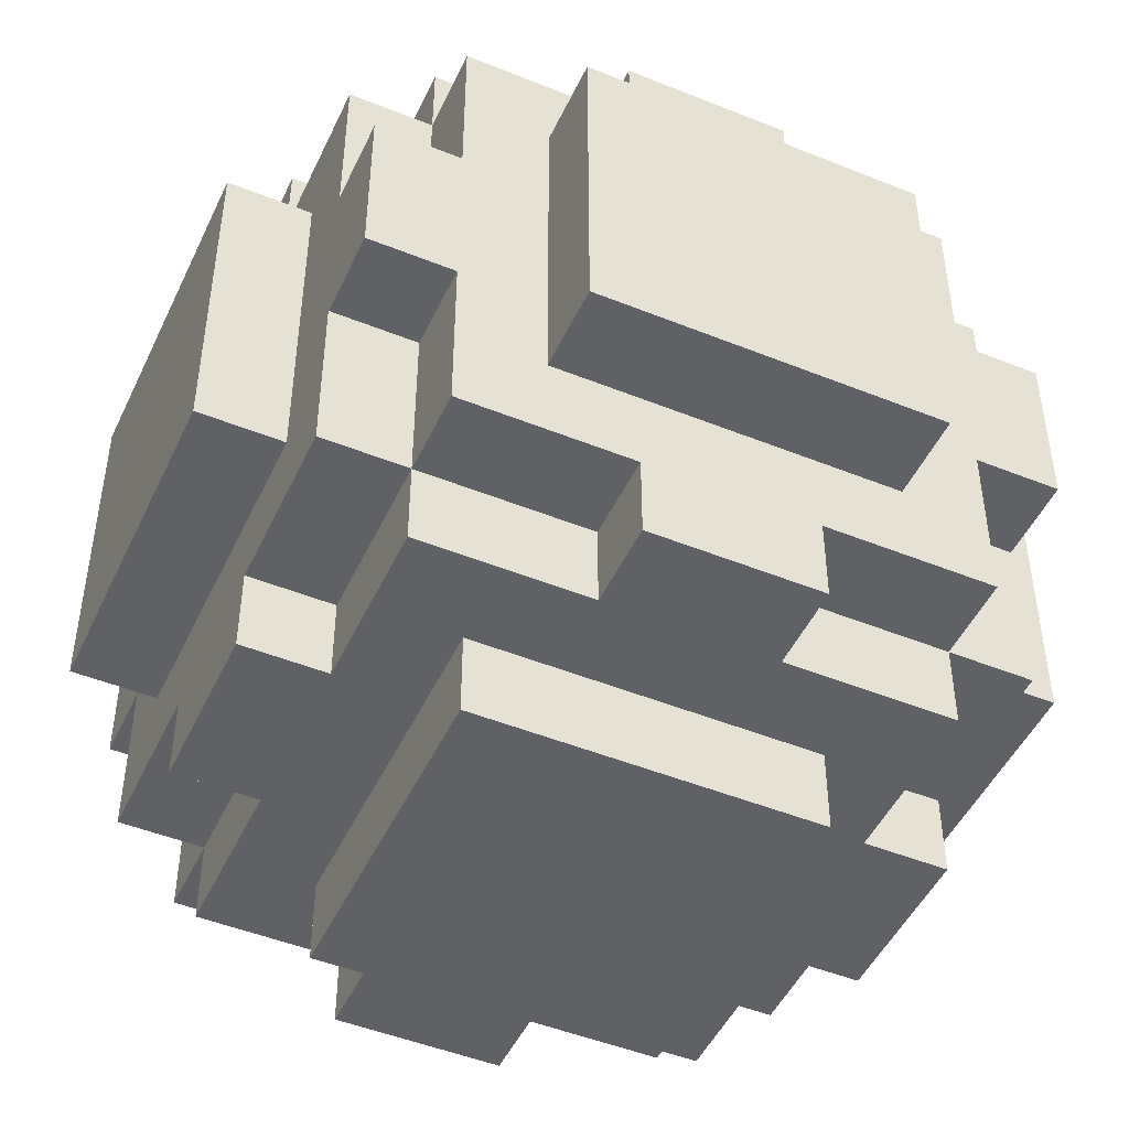
<metadata>
{"format":"obj","ext":"obj","renderer":"f3d","projection":"perspective","resolution":1024,"background":"white","views":[{"elev":-47.9,"azim":65.6,"up":"+Y"}]}
</metadata>
<code>
v -5 3 2
v -5 3 -0
v -5 3 -2
v -5 4 1
v -5 4 -0
v -5 5 2
v -5 5 1
v -5 5 -0
v -5 5 -2
v -5 6 2
v -5 6 -0
v -5 6 -2
v -5 7 2
v -5 7 -0
v -5 7 -2
v -4 1 1
v -4 1 -1
v -4 2 3
v -4 2 2
v -4 2 1
v -4 2 -1
v -4 2 -2
v -4 2 -3
v -4 3 3
v -4 3 2
v -4 3 -0
v -4 3 -2
v -4 3 -3
v -4 4 4
v -4 4 3
v -4 4 2
v -4 4 -3
v -4 4 -4
v -4 5 4
v -4 5 3
v -4 5 2
v -4 5 -2
v -4 6 4
v -4 6 3
v -4 6 2
v -4 6 -2
v -4 6 -3
v -4 6 -4
v -4 7 3
v -4 7 2
v -4 7 1
v -4 7 -0
v -4 7 -1
v -4 7 -2
v -4 7 -3
v -4 8 3
v -4 8 1
v -4 8 -0
v -4 8 -1
v -4 8 -2
v -4 8 -3
v -4 9 1
v -4 9 -0
v -4 9 -1
v -3 1 3
v -3 1 1
v -3 1 -1
v -3 1 -3
v -3 2 4
v -3 2 3
v -3 2 2
v -3 2 1
v -3 2 -1
v -3 2 -2
v -3 2 -3
v -3 2 -4
v -3 3 4
v -3 3 3
v -3 3 -3
v -3 3 -4
v -3 4 4
v -3 4 3
v -3 4 -3
v -3 4 -4
v -3 6 4
v -3 6 3
v -3 6 -3
v -3 6 -4
v -3 7 4
v -3 7 3
v -3 7 -3
v -3 8 4
v -3 8 3
v -3 8 2
v -3 8 1
v -3 8 -1
v -3 8 -2
v -3 8 -3
v -3 8 -4
v -3 9 3
v -3 9 2
v -3 9 1
v -3 9 -1
v -3 9 -2
v -3 9 -3
v -2 0 2
v -2 0 1
v -2 0 -1
v -2 0 -2
v -2 1 2
v -2 1 1
v -2 1 -1
v -2 1 -2
v -2 3 5
v -2 3 4
v -2 3 -4
v -2 3 -5
v -2 4 5
v -2 4 4
v -2 5 5
v -2 5 4
v -2 5 -4
v -2 6 5
v -2 6 4
v -2 6 -4
v -2 6 -5
v -2 7 5
v -2 7 4
v -2 7 -4
v -2 7 -5
v -2 9 2
v -2 9 1
v -2 9 -0
v -2 9 -1
v -2 9 -2
v -2 10 2
v -2 10 -1
v -2 10 -2
v -1 1 4
v -1 1 3
v -1 1 -3
v -1 1 -4
v -1 2 4
v -1 2 3
v -1 2 -3
v -1 2 -4
v -1 8 4
v -1 8 3
v -1 8 -3
v -1 8 -4
v -1 9 4
v -1 9 3
v -1 9 -3
v -1 9 -4
v 1 1 4
v 1 1 3
v 1 1 -3
v 1 1 -4
v 1 2 4
v 1 2 3
v 1 2 -3
v 1 2 -4
v 1 8 4
v 1 8 3
v 1 8 -3
v 1 8 -4
v 1 9 4
v 1 9 3
v 1 9 -3
v 1 9 -4
v 2 0 2
v 2 0 -2
v 2 1 2
v 2 1 1
v 2 1 -1
v 2 1 -2
v 2 3 5
v 2 3 4
v 2 3 -4
v 2 3 -5
v 2 4 5
v 2 4 4
v 2 4 -4
v 2 4 -5
v 2 5 4
v 2 5 -4
v 2 5 -5
v 2 6 -4
v 2 6 -5
v 2 7 5
v 2 7 4
v 2 7 -4
v 2 7 -5
v 2 9 2
v 2 9 1
v 2 9 -0
v 2 9 -1
v 2 9 -2
v 2 10 2
v 2 10 1
v 2 10 -0
v 2 10 -2
v 3 1 3
v 3 1 1
v 3 1 -1
v 3 1 -2
v 3 1 -3
v 3 2 4
v 3 2 3
v 3 2 2
v 3 2 1
v 3 2 -1
v 3 2 -2
v 3 2 -3
v 3 2 -4
v 3 3 -3
v 3 3 -4
v 3 4 4
v 3 4 3
v 3 4 -3
v 3 4 -4
v 3 6 4
v 3 6 3
v 3 6 -3
v 3 6 -4
v 3 7 -3
v 3 8 4
v 3 8 3
v 3 8 2
v 3 8 1
v 3 8 -1
v 3 8 -2
v 3 8 -3
v 3 8 -4
v 3 9 3
v 3 9 2
v 3 9 1
v 3 9 -1
v 3 9 -3
v 4 1 1
v 4 1 -0
v 4 1 -1
v 4 2 3
v 4 2 2
v 4 2 1
v 4 2 -0
v 4 2 -1
v 4 2 -3
v 4 3 2
v 4 3 -0
v 4 3 -1
v 4 3 -2
v 4 3 -3
v 4 4 4
v 4 4 3
v 4 4 2
v 4 4 -2
v 4 4 -3
v 4 4 -4
v 4 5 4
v 4 5 3
v 4 5 2
v 4 5 -2
v 4 5 -3
v 4 5 -4
v 4 6 4
v 4 6 3
v 4 6 2
v 4 6 -2
v 4 6 -3
v 4 6 -4
v 4 7 2
v 4 7 -0
v 4 7 -1
v 4 7 -2
v 4 7 -3
v 4 8 3
v 4 8 1
v 4 8 -0
v 4 8 -1
v 4 8 -2
v 4 8 -3
v 4 9 1
v 4 9 -0
v 4 9 -1
v 5 3 2
v 5 3 -0
v 5 3 -1
v 5 3 -2
v 5 4 2
v 5 4 -0
v 5 4 -1
v 5 5 -1
v 5 5 -2
v 5 6 2
v 5 6 -0
v 5 6 -1
v 5 6 -2
v 5 7 2
v 5 7 -0
v 5 7 -1
v 5 7 -2
v -2 3 5
v -2 4 5
v -2 5 5
v -2 6 5
v -2 7 5
v -1 3 5
v -1 4 5
v -1 6 5
v -1 7 5
v 0 4 5
v 0 5 5
v 0 6 5
v 0 7 5
v 1 4 5
v 1 5 5
v 1 6 5
v 1 7 5
v 2 3 5
v 2 4 5
v 2 7 5
v -4 4 4
v -4 5 4
v -4 6 4
v -3 2 4
v -3 3 4
v -3 4 4
v -3 5 4
v -3 6 4
v -3 7 4
v -3 8 4
v -2 3 4
v -2 4 4
v -2 5 4
v -2 6 4
v -2 7 4
v -1 1 4
v -1 2 4
v -1 3 4
v -1 7 4
v -1 8 4
v -1 9 4
v 0 2 4
v 0 3 4
v 0 7 4
v 0 8 4
v 0 9 4
v 1 1 4
v 1 2 4
v 1 3 4
v 1 7 4
v 1 8 4
v 1 9 4
v 2 3 4
v 2 4 4
v 2 5 4
v 2 7 4
v 2 8 4
v 3 2 4
v 3 4 4
v 3 5 4
v 3 6 4
v 3 8 4
v 4 4 4
v 4 5 4
v 4 6 4
v -4 2 3
v -4 3 3
v -4 4 3
v -4 6 3
v -4 7 3
v -4 8 3
v -3 1 3
v -3 2 3
v -3 3 3
v -3 4 3
v -3 6 3
v -3 7 3
v -3 8 3
v -3 9 3
v -2 1 3
v -2 2 3
v -1 1 3
v -1 2 3
v -1 8 3
v -1 9 3
v 1 1 3
v 1 2 3
v 1 8 3
v 1 9 3
v 2 1 3
v 2 2 3
v 2 8 3
v 3 1 3
v 3 2 3
v 3 4 3
v 3 6 3
v 3 8 3
v 3 9 3
v 4 2 3
v 4 4 3
v 4 6 3
v 4 8 3
v -5 3 2
v -5 5 2
v -5 6 2
v -5 7 2
v -4 3 2
v -4 4 2
v -4 5 2
v -4 6 2
v -4 7 2
v -2 0 2
v -2 1 2
v -2 9 2
v -2 10 2
v -1 1 2
v -1 9 2
v -1 10 2
v 0 0 2
v 0 1 2
v 0 9 2
v 1 9 2
v 2 0 2
v 2 1 2
v 2 9 2
v 2 10 2
v 4 3 2
v 4 4 2
v 4 5 2
v 4 6 2
v 4 7 2
v 5 3 2
v 5 4 2
v 5 6 2
v 5 7 2
v -4 1 1
v -4 2 1
v -4 8 1
v -4 9 1
v -3 1 1
v -3 2 1
v -3 8 1
v -3 9 1
v 3 1 1
v 3 2 1
v 3 8 1
v 3 9 1
v 4 1 1
v 4 2 1
v 4 8 1
v 4 9 1
v -4 1 -1
v -4 2 -1
v -4 8 -1
v -4 9 -1
v -3 1 -1
v -3 2 -1
v -3 8 -1
v -3 9 -1
v 3 1 -1
v 3 2 -1
v 3 8 -1
v 3 9 -1
v 4 1 -1
v 4 2 -1
v 4 8 -1
v 4 9 -1
v -5 3 -2
v -5 5 -2
v -5 6 -2
v -5 7 -2
v -4 3 -2
v -4 5 -2
v -4 6 -2
v -4 7 -2
v -2 0 -2
v -2 1 -2
v -2 9 -2
v -2 10 -2
v -1 9 -2
v -1 10 -2
v 0 1 -2
v 0 9 -2
v 0 10 -2
v 2 0 -2
v 2 1 -2
v 2 9 -2
v 2 10 -2
v 4 3 -2
v 4 4 -2
v 4 5 -2
v 4 6 -2
v 4 7 -2
v 5 3 -2
v 5 5 -2
v 5 6 -2
v 5 7 -2
v -4 2 -3
v -4 3 -3
v -4 4 -3
v -4 6 -3
v -4 7 -3
v -4 8 -3
v -3 1 -3
v -3 2 -3
v -3 3 -3
v -3 4 -3
v -3 6 -3
v -3 7 -3
v -3 8 -3
v -3 9 -3
v -2 8 -3
v -1 1 -3
v -1 2 -3
v -1 8 -3
v -1 9 -3
v 1 1 -3
v 1 2 -3
v 1 8 -3
v 1 9 -3
v 2 1 -3
v 2 2 -3
v 2 8 -3
v 3 1 -3
v 3 2 -3
v 3 3 -3
v 3 4 -3
v 3 6 -3
v 3 7 -3
v 3 8 -3
v 3 9 -3
v 4 2 -3
v 4 3 -3
v 4 4 -3
v 4 6 -3
v 4 7 -3
v 4 8 -3
v -4 4 -4
v -4 6 -4
v -3 2 -4
v -3 3 -4
v -3 4 -4
v -3 5 -4
v -3 6 -4
v -3 8 -4
v -2 3 -4
v -2 5 -4
v -2 6 -4
v -2 7 -4
v -2 8 -4
v -1 1 -4
v -1 2 -4
v -1 3 -4
v -1 7 -4
v -1 8 -4
v -1 9 -4
v 0 1 -4
v 0 2 -4
v 0 3 -4
v 0 7 -4
v 0 8 -4
v 1 1 -4
v 1 2 -4
v 1 3 -4
v 1 7 -4
v 1 8 -4
v 1 9 -4
v 2 3 -4
v 2 4 -4
v 2 5 -4
v 2 6 -4
v 2 7 -4
v 2 8 -4
v 3 2 -4
v 3 3 -4
v 3 4 -4
v 3 5 -4
v 3 6 -4
v 3 8 -4
v 4 4 -4
v 4 5 -4
v 4 6 -4
v -2 3 -5
v -2 6 -5
v -2 7 -5
v -1 4 -5
v -1 5 -5
v -1 6 -5
v 0 3 -5
v 0 4 -5
v 1 4 -5
v 1 5 -5
v 1 6 -5
v 1 7 -5
v 2 3 -5
v 2 4 -5
v 2 5 -5
v 2 6 -5
v 2 7 -5
v -2 0 2
v 0 0 2
v 2 0 2
v -2 0 1
v 0 0 1
v 1 0 1
v -2 0 -1
v 1 0 -1
v -2 0 -2
v 2 0 -2
v -1 1 4
v 1 1 4
v -3 1 3
v -2 1 3
v -1 1 3
v 0 1 3
v 1 1 3
v 2 1 3
v 3 1 3
v -2 1 2
v -1 1 2
v 0 1 2
v 2 1 2
v -4 1 1
v -3 1 1
v -2 1 1
v 2 1 1
v 3 1 1
v 4 1 1
v 3 1 -0
v 4 1 -0
v -4 1 -1
v -3 1 -1
v -2 1 -1
v 2 1 -1
v 3 1 -1
v 4 1 -1
v -2 1 -2
v 0 1 -2
v 2 1 -2
v 3 1 -2
v -3 1 -3
v -1 1 -3
v 0 1 -3
v 1 1 -3
v 2 1 -3
v 3 1 -3
v -1 1 -4
v 0 1 -4
v 1 1 -4
v -3 2 4
v -1 2 4
v 1 2 4
v 3 2 4
v -4 2 3
v -3 2 3
v -2 2 3
v -1 2 3
v 1 2 3
v 2 2 3
v 3 2 3
v 4 2 3
v -4 2 2
v -3 2 2
v 3 2 2
v 4 2 2
v -4 2 1
v -3 2 1
v 3 2 1
v 4 2 1
v -4 2 -1
v -3 2 -1
v 3 2 -1
v 4 2 -1
v -4 2 -2
v -3 2 -2
v 3 2 -2
v -4 2 -3
v -3 2 -3
v -1 2 -3
v 1 2 -3
v 2 2 -3
v 3 2 -3
v 4 2 -3
v -3 2 -4
v -1 2 -4
v 1 2 -4
v 3 2 -4
v -2 3 5
v -1 3 5
v 2 3 5
v -2 3 4
v -1 3 4
v 0 3 4
v 1 3 4
v 2 3 4
v -5 3 2
v -4 3 2
v 4 3 2
v 5 3 2
v -5 3 -0
v -4 3 -0
v 4 3 -0
v 5 3 -0
v 4 3 -1
v 5 3 -1
v -5 3 -2
v -4 3 -2
v 4 3 -2
v 5 3 -2
v -2 3 -4
v -1 3 -4
v 0 3 -4
v 1 3 -4
v 2 3 -4
v -2 3 -5
v 0 3 -5
v 2 3 -5
v -4 4 4
v -3 4 4
v 3 4 4
v 4 4 4
v -4 4 3
v -3 4 3
v 3 4 3
v 4 4 3
v -4 4 -3
v -3 4 -3
v 3 4 -3
v 4 4 -3
v -4 4 -4
v -3 4 -4
v 3 4 -4
v 4 4 -4
v -4 6 4
v -3 6 4
v 3 6 4
v 4 6 4
v -4 6 3
v -3 6 3
v 3 6 3
v 4 6 3
v -4 6 -3
v -3 6 -3
v 3 6 -3
v 4 6 -3
v -4 6 -4
v -3 6 -4
v 3 6 -4
v 4 6 -4
v -2 7 5
v -1 7 5
v 0 7 5
v 1 7 5
v 2 7 5
v -2 7 4
v -1 7 4
v 0 7 4
v 1 7 4
v 2 7 4
v -5 7 2
v -4 7 2
v 4 7 2
v 5 7 2
v -4 7 1
v -5 7 -0
v -4 7 -0
v 4 7 -0
v 5 7 -0
v -4 7 -1
v 4 7 -1
v 5 7 -1
v -5 7 -2
v -4 7 -2
v 4 7 -2
v 5 7 -2
v -2 7 -4
v -1 7 -4
v 0 7 -4
v 1 7 -4
v 2 7 -4
v -2 7 -5
v 1 7 -5
v 2 7 -5
v -3 8 4
v -1 8 4
v 1 8 4
v 2 8 4
v 3 8 4
v -4 8 3
v -3 8 3
v -1 8 3
v 1 8 3
v 2 8 3
v 3 8 3
v 4 8 3
v -3 8 2
v 3 8 2
v -4 8 1
v -3 8 1
v 3 8 1
v 4 8 1
v -4 8 -1
v -3 8 -1
v 3 8 -1
v 4 8 -1
v -4 8 -2
v -3 8 -2
v 3 8 -2
v 4 8 -2
v -4 8 -3
v -3 8 -3
v -2 8 -3
v -1 8 -3
v 1 8 -3
v 2 8 -3
v 3 8 -3
v 4 8 -3
v -3 8 -4
v -2 8 -4
v -1 8 -4
v 1 8 -4
v 2 8 -4
v 3 8 -4
v -1 9 4
v 0 9 4
v 1 9 4
v -3 9 3
v -1 9 3
v 0 9 3
v 1 9 3
v 3 9 3
v -3 9 2
v -2 9 2
v -1 9 2
v 0 9 2
v 1 9 2
v 2 9 2
v 3 9 2
v -4 9 1
v -3 9 1
v -2 9 1
v 2 9 1
v 3 9 1
v 4 9 1
v -4 9 -0
v -2 9 -0
v 2 9 -0
v 3 9 -0
v 4 9 -0
v -4 9 -1
v -3 9 -1
v -2 9 -1
v 2 9 -1
v 3 9 -1
v 4 9 -1
v -3 9 -2
v -2 9 -2
v -1 9 -2
v 0 9 -2
v 2 9 -2
v -3 9 -3
v -1 9 -3
v 0 9 -3
v 1 9 -3
v 3 9 -3
v -1 9 -4
v 1 9 -4
v -2 10 2
v -1 10 2
v 2 10 2
v -1 10 1
v 0 10 1
v 2 10 1
v -1 10 -0
v 0 10 -0
v 1 10 -0
v 2 10 -0
v -2 10 -1
v -1 10 -1
v 0 10 -1
v 1 10 -1
v -2 10 -2
v -1 10 -2
v 0 10 -2
v 2 10 -2
f 4 2 1
f 5 3 2
f 5 2 4
f 6 4 1
f 7 5 4
f 7 4 6
f 8 3 5
f 8 5 7
f 9 3 8
f 10 7 6
f 10 8 7
f 11 9 8
f 11 8 10
f 12 9 11
f 13 11 10
f 14 12 11
f 14 11 13
f 15 12 14
f 20 17 16
f 21 17 20
f 24 19 18
f 25 20 19
f 25 19 24
f 25 21 20
f 25 22 21
f 26 22 25
f 27 23 22
f 27 22 26
f 28 23 27
f 30 25 24
f 31 25 30
f 32 28 27
f 34 30 29
f 35 31 30
f 35 30 34
f 36 31 35
f 37 32 27
f 38 36 35
f 38 35 34
f 39 36 38
f 40 36 39
f 41 32 37
f 42 33 32
f 42 32 41
f 43 33 42
f 44 40 39
f 45 40 44
f 49 42 41
f 50 42 49
f 51 45 44
f 51 46 45
f 52 48 47
f 52 46 51
f 52 47 46
f 53 48 52
f 54 49 48
f 54 48 53
f 55 50 49
f 55 49 54
f 56 50 55
f 57 53 52
f 58 54 53
f 58 53 57
f 59 54 58
f 65 61 60
f 66 61 65
f 67 61 66
f 68 63 62
f 69 63 68
f 70 63 69
f 72 65 64
f 73 65 72
f 74 71 70
f 75 71 74
f 76 73 72
f 77 73 76
f 78 75 74
f 79 75 78
f 84 81 80
f 85 81 84
f 86 83 82
f 87 85 84
f 88 85 87
f 93 83 86
f 94 83 93
f 95 89 88
f 96 90 89
f 96 89 95
f 97 90 96
f 98 92 91
f 99 93 92
f 99 92 98
f 100 93 99
f 105 102 101
f 106 103 102
f 106 102 105
f 107 104 103
f 107 103 106
f 108 104 107
f 113 110 109
f 114 110 113
f 115 114 113
f 116 114 115
f 117 112 111
f 118 116 115
f 119 116 118
f 120 112 117
f 121 112 120
f 122 119 118
f 123 119 122
f 124 121 120
f 125 121 124
f 131 127 126
f 131 128 127
f 131 129 128
f 132 130 129
f 132 129 131
f 133 130 132
f 138 135 134
f 139 135 138
f 140 137 136
f 141 137 140
f 146 143 142
f 147 143 146
f 148 145 144
f 149 145 148
f 150 151 154
f 154 151 155
f 152 153 156
f 156 153 157
f 158 159 162
f 162 159 163
f 160 161 164
f 164 161 165
f 166 167 168
f 168 167 169
f 169 167 170
f 170 167 171
f 172 173 176
f 176 173 177
f 174 175 178
f 178 175 179
f 176 177 180
f 178 179 181
f 181 179 182
f 181 182 183
f 183 182 184
f 176 180 185
f 185 180 186
f 183 184 187
f 187 184 188
f 189 190 194
f 190 191 195
f 194 190 195
f 192 193 196
f 195 191 196
f 191 192 196
f 196 193 197
f 198 199 204
f 204 199 205
f 205 199 206
f 200 201 207
f 201 202 208
f 207 201 208
f 208 202 209
f 209 210 211
f 211 210 212
f 203 204 213
f 213 204 214
f 211 212 215
f 215 212 216
f 219 220 221
f 217 218 222
f 222 218 223
f 221 220 228
f 228 220 229
f 223 224 230
f 224 225 231
f 230 224 231
f 231 225 232
f 226 227 233
f 227 228 233
f 233 228 234
f 235 236 240
f 236 237 241
f 240 236 241
f 241 237 242
f 238 239 244
f 242 243 244
f 241 242 244
f 240 241 244
f 239 240 244
f 244 243 245
f 245 243 246
f 246 243 247
f 247 243 248
f 238 244 250
f 250 244 251
f 247 248 252
f 252 248 253
f 249 250 255
f 250 251 256
f 255 250 256
f 256 251 257
f 252 253 258
f 253 254 259
f 258 253 259
f 259 254 260
f 255 256 261
f 256 257 262
f 261 256 262
f 262 257 263
f 258 259 264
f 259 260 264
f 264 260 265
f 265 260 266
f 262 263 267
f 264 265 270
f 270 265 271
f 262 267 272
f 267 268 272
f 272 268 273
f 268 269 274
f 273 268 274
f 269 270 274
f 274 270 275
f 270 271 276
f 275 270 276
f 276 271 277
f 273 274 278
f 274 275 279
f 278 274 279
f 279 275 280
f 281 282 285
f 282 283 286
f 285 282 286
f 283 284 287
f 286 283 287
f 286 287 288
f 287 284 288
f 288 284 289
f 285 286 290
f 286 288 291
f 290 286 291
f 288 289 292
f 291 288 292
f 292 289 293
f 290 291 294
f 291 292 295
f 294 291 295
f 292 293 296
f 295 292 296
f 296 293 297
f 303 299 298
f 304 300 299
f 304 299 303
f 305 302 301
f 305 301 300
f 306 302 305
f 307 300 304
f 307 304 303
f 308 305 300
f 308 300 307
f 309 306 305
f 309 305 308
f 310 306 309
f 311 308 307
f 311 307 303
f 312 309 308
f 312 308 311
f 313 310 309
f 313 309 312
f 314 310 313
f 315 311 303
f 316 312 311
f 316 311 315
f 316 313 312
f 316 314 313
f 317 314 316
f 323 319 318
f 324 320 319
f 324 319 323
f 325 320 324
f 328 322 321
f 328 323 322
f 329 324 323
f 329 323 328
f 330 325 324
f 330 324 329
f 331 326 325
f 331 325 330
f 332 327 326
f 332 326 331
f 334 328 321
f 335 328 334
f 336 327 332
f 337 327 336
f 339 335 334
f 339 334 333
f 340 335 339
f 341 337 336
f 342 338 337
f 342 337 341
f 343 338 342
f 344 339 333
f 345 340 339
f 345 339 344
f 346 340 345
f 347 342 341
f 348 343 342
f 348 342 347
f 349 343 348
f 350 346 345
f 353 348 347
f 354 348 353
f 355 350 345
f 355 351 350
f 356 352 351
f 356 351 355
f 357 354 353
f 357 352 356
f 357 353 352
f 358 354 357
f 359 354 358
f 360 357 356
f 361 358 357
f 361 357 360
f 362 358 361
f 370 364 363
f 371 365 364
f 371 364 370
f 372 365 371
f 373 367 366
f 374 368 367
f 374 367 373
f 375 368 374
f 377 370 369
f 378 370 377
f 379 378 377
f 380 378 379
f 381 376 375
f 382 376 381
f 387 384 383
f 388 384 387
f 389 386 385
f 390 388 387
f 391 388 390
f 394 386 389
f 395 386 394
f 396 392 391
f 397 392 396
f 398 394 393
f 399 394 398
f 404 401 400
f 405 401 404
f 406 402 401
f 406 401 405
f 407 403 402
f 407 402 406
f 408 403 407
f 413 410 409
f 414 412 411
f 415 412 414
f 416 413 409
f 417 413 416
f 418 415 414
f 419 415 418
f 420 417 416
f 421 417 420
f 422 415 419
f 423 415 422
f 429 425 424
f 430 426 425
f 430 425 429
f 430 427 426
f 431 428 427
f 431 427 430
f 432 428 431
f 437 434 433
f 438 434 437
f 439 436 435
f 440 436 439
f 445 442 441
f 446 442 445
f 447 444 443
f 448 444 447
f 449 450 453
f 453 450 454
f 451 452 455
f 455 452 456
f 457 458 461
f 461 458 462
f 459 460 463
f 463 460 464
f 465 466 469
f 466 467 470
f 469 466 470
f 467 468 471
f 470 467 471
f 471 468 472
f 475 476 477
f 477 476 478
f 473 474 479
f 477 478 480
f 480 478 481
f 473 479 482
f 482 479 483
f 480 481 484
f 484 481 485
f 486 487 491
f 487 488 491
f 488 489 492
f 491 488 492
f 489 490 493
f 492 489 493
f 493 490 494
f 495 496 502
f 496 497 503
f 502 496 503
f 503 497 504
f 498 499 505
f 499 500 506
f 505 499 506
f 506 500 507
f 507 508 509
f 501 502 510
f 510 502 511
f 509 508 512
f 512 508 513
f 514 515 518
f 518 515 519
f 516 517 520
f 518 519 521
f 521 519 522
f 520 517 527
f 527 517 528
f 522 523 529
f 523 524 530
f 529 523 530
f 530 524 531
f 525 526 532
f 526 527 533
f 532 526 533
f 533 527 534
f 535 536 539
f 539 536 540
f 540 536 541
f 537 538 543
f 538 539 543
f 539 540 543
f 541 542 544
f 543 540 544
f 540 541 544
f 544 542 545
f 545 542 546
f 546 542 547
f 537 543 549
f 549 543 550
f 546 547 551
f 551 547 552
f 548 549 554
f 549 550 555
f 554 549 555
f 555 550 556
f 551 552 557
f 552 553 557
f 557 553 558
f 554 555 559
f 555 556 560
f 559 555 560
f 560 556 561
f 557 558 562
f 558 553 563
f 562 558 563
f 563 553 564
f 560 561 565
f 562 563 569
f 569 563 570
f 560 565 571
f 565 566 572
f 571 565 572
f 566 567 573
f 572 566 573
f 567 568 574
f 573 567 574
f 568 569 575
f 574 568 575
f 569 570 575
f 575 570 576
f 573 574 577
f 574 575 578
f 577 574 578
f 578 575 579
f 580 581 583
f 583 581 584
f 581 582 585
f 584 581 585
f 580 583 586
f 583 584 587
f 586 583 587
f 586 587 588
f 587 584 588
f 584 585 589
f 588 584 589
f 585 582 590
f 589 585 590
f 590 582 591
f 586 588 592
f 588 589 593
f 592 588 593
f 589 590 594
f 593 589 594
f 590 591 595
f 594 590 595
f 595 591 596
f 600 598 597
f 601 599 598
f 601 598 600
f 602 599 601
f 603 601 600
f 603 602 601
f 604 599 602
f 604 602 603
f 605 604 603
f 606 599 604
f 606 604 605
f 611 608 607
f 612 608 611
f 613 608 612
f 616 610 609
f 616 611 610
f 617 612 611
f 617 611 616
f 618 614 613
f 618 612 617
f 618 613 612
f 619 615 614
f 619 614 618
f 621 616 609
f 622 616 621
f 623 615 619
f 624 615 623
f 626 624 623
f 626 625 624
f 627 625 626
f 628 622 621
f 628 621 620
f 629 622 628
f 630 622 629
f 631 626 623
f 632 627 626
f 632 626 631
f 633 627 632
f 634 630 629
f 636 632 631
f 637 632 636
f 638 635 634
f 638 634 629
f 639 635 638
f 640 636 635
f 640 635 639
f 641 636 640
f 642 637 636
f 642 636 641
f 643 637 642
f 644 640 639
f 645 641 640
f 645 640 644
f 646 641 645
f 652 648 647
f 653 648 652
f 654 648 653
f 655 650 649
f 656 650 655
f 657 650 656
f 659 652 651
f 660 652 659
f 661 658 657
f 662 658 661
f 663 660 659
f 664 660 663
f 665 662 661
f 666 662 665
f 671 668 667
f 672 668 671
f 673 670 669
f 674 672 671
f 675 672 674
f 679 670 673
f 680 670 679
f 681 676 675
f 682 676 681
f 683 678 677
f 683 679 678
f 684 679 683
f 688 686 685
f 689 687 686
f 689 686 688
f 690 687 689
f 691 687 690
f 692 687 691
f 697 694 693
f 698 694 697
f 699 696 695
f 700 696 699
f 701 700 699
f 702 700 701
f 703 698 697
f 704 698 703
f 705 702 701
f 706 702 705
f 712 708 707
f 712 709 708
f 713 711 710
f 713 709 712
f 713 710 709
f 714 711 713
f 719 716 715
f 720 716 719
f 721 718 717
f 722 718 721
f 727 724 723
f 728 724 727
f 729 726 725
f 730 726 729
f 731 732 735
f 735 732 736
f 733 734 737
f 737 734 738
f 739 740 743
f 743 740 744
f 741 742 745
f 745 742 746
f 747 748 752
f 748 749 753
f 752 748 753
f 749 750 754
f 753 749 754
f 750 751 755
f 754 750 755
f 755 751 756
f 757 758 761
f 757 761 762
f 762 761 763
f 759 760 764
f 764 760 765
f 762 763 766
f 764 765 767
f 767 765 768
f 762 766 769
f 769 766 770
f 767 768 771
f 771 768 772
f 773 774 778
f 774 775 778
f 775 776 778
f 776 777 779
f 778 776 779
f 779 777 780
f 781 782 787
f 787 782 788
f 783 784 789
f 784 785 790
f 789 784 790
f 790 785 791
f 786 787 793
f 791 792 794
f 786 793 795
f 795 793 796
f 794 792 797
f 797 792 798
f 799 800 803
f 803 800 804
f 801 802 805
f 805 802 806
f 803 804 807
f 807 804 808
f 805 806 813
f 813 806 814
f 808 809 815
f 809 810 816
f 815 809 816
f 816 810 817
f 811 812 818
f 812 813 819
f 818 812 819
f 819 813 820
f 821 822 825
f 822 823 826
f 825 822 826
f 826 823 827
f 824 825 829
f 825 826 829
f 829 826 830
f 830 826 831
f 826 827 832
f 831 826 832
f 827 828 833
f 832 827 833
f 833 828 834
f 834 828 835
f 829 830 837
f 837 830 838
f 834 835 839
f 839 835 840
f 837 838 842
f 836 837 842
f 842 838 843
f 839 840 844
f 840 841 845
f 844 840 845
f 845 841 846
f 842 843 847
f 847 843 848
f 848 843 849
f 844 845 850
f 845 846 851
f 850 845 851
f 851 846 852
f 848 849 853
f 853 849 854
f 850 851 857
f 855 856 858
f 853 854 858
f 854 855 858
f 858 856 859
f 856 857 860
f 859 856 860
f 860 857 861
f 857 851 862
f 861 857 862
f 860 861 863
f 859 860 863
f 863 861 864
f 865 866 868
f 866 867 868
f 868 867 869
f 869 867 870
f 865 868 871
f 868 869 871
f 869 870 872
f 871 869 872
f 872 870 873
f 873 870 874
f 865 871 875
f 871 872 875
f 872 873 875
f 875 873 876
f 876 873 877
f 873 874 878
f 877 873 878
f 875 876 879
f 876 877 880
f 879 876 880
f 877 878 881
f 880 877 881
f 878 874 882
f 881 878 882

</code>
